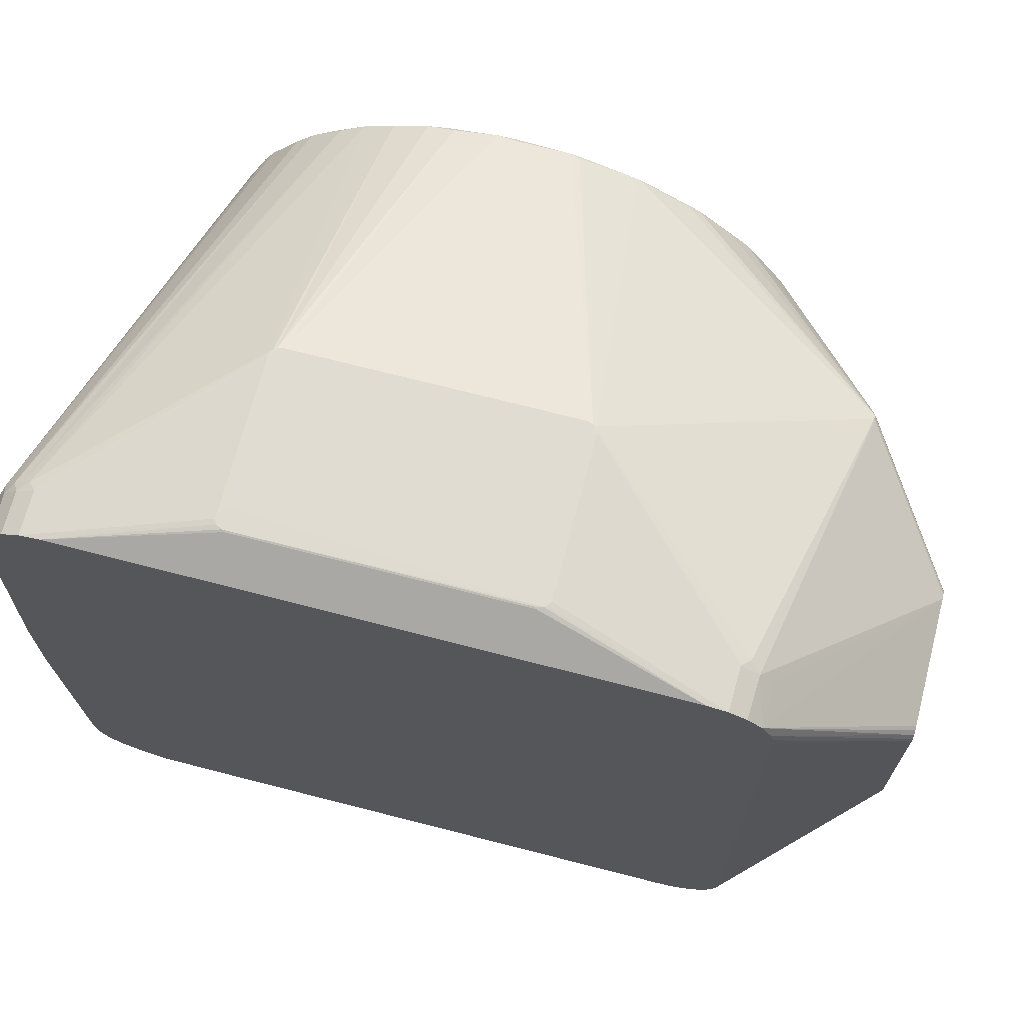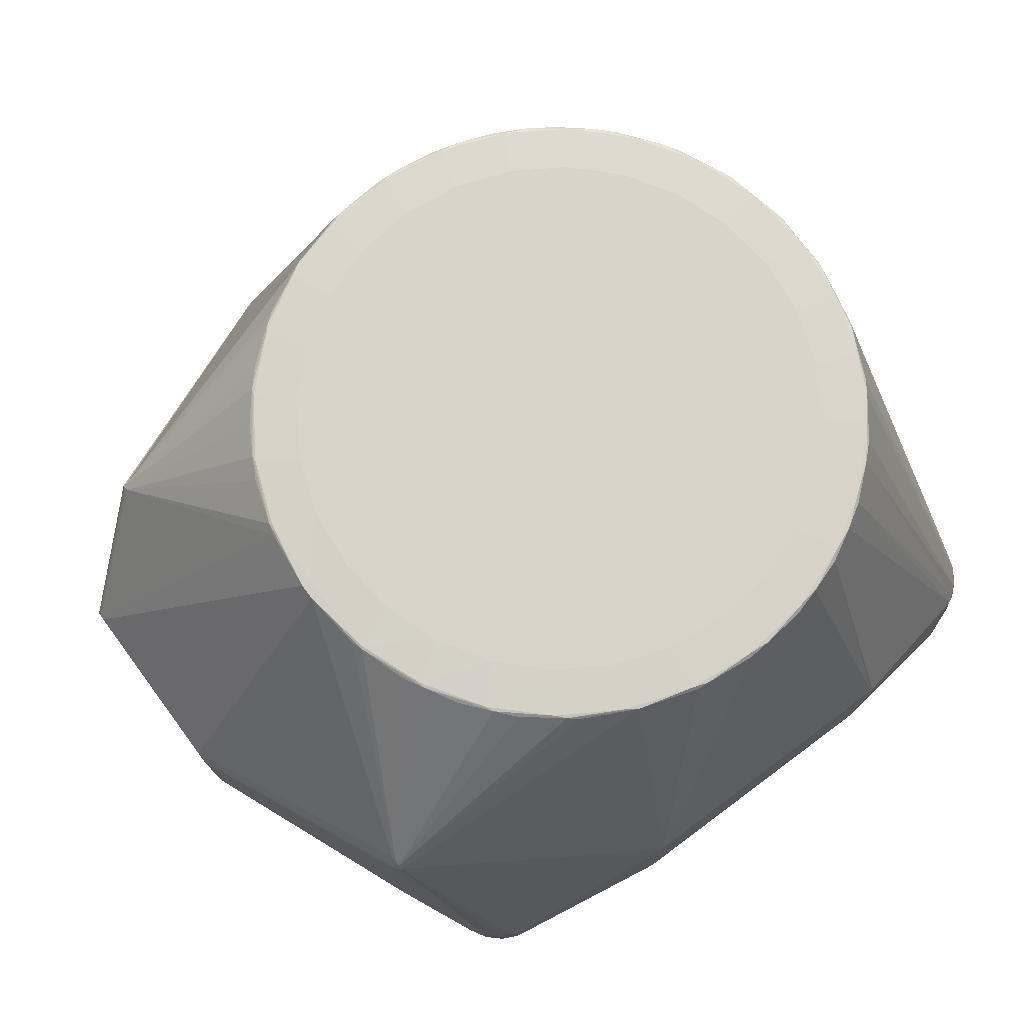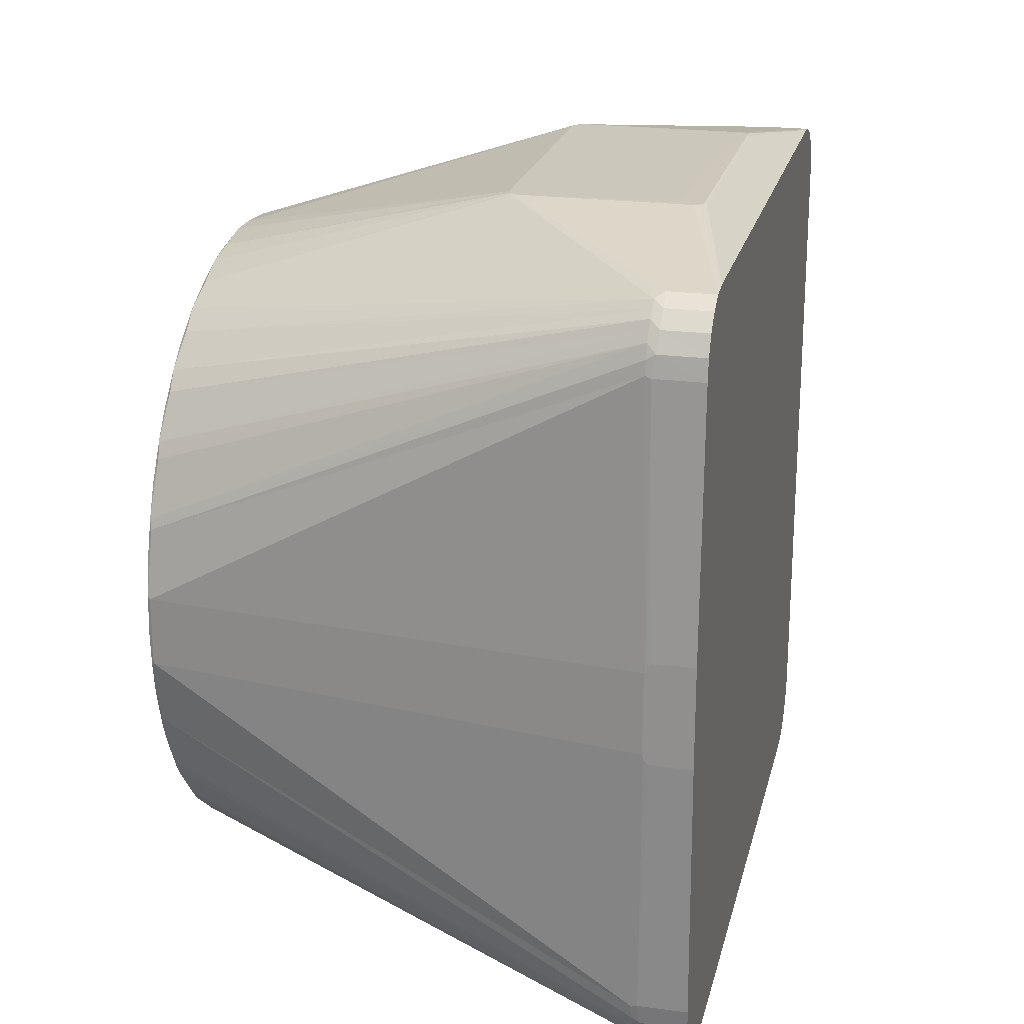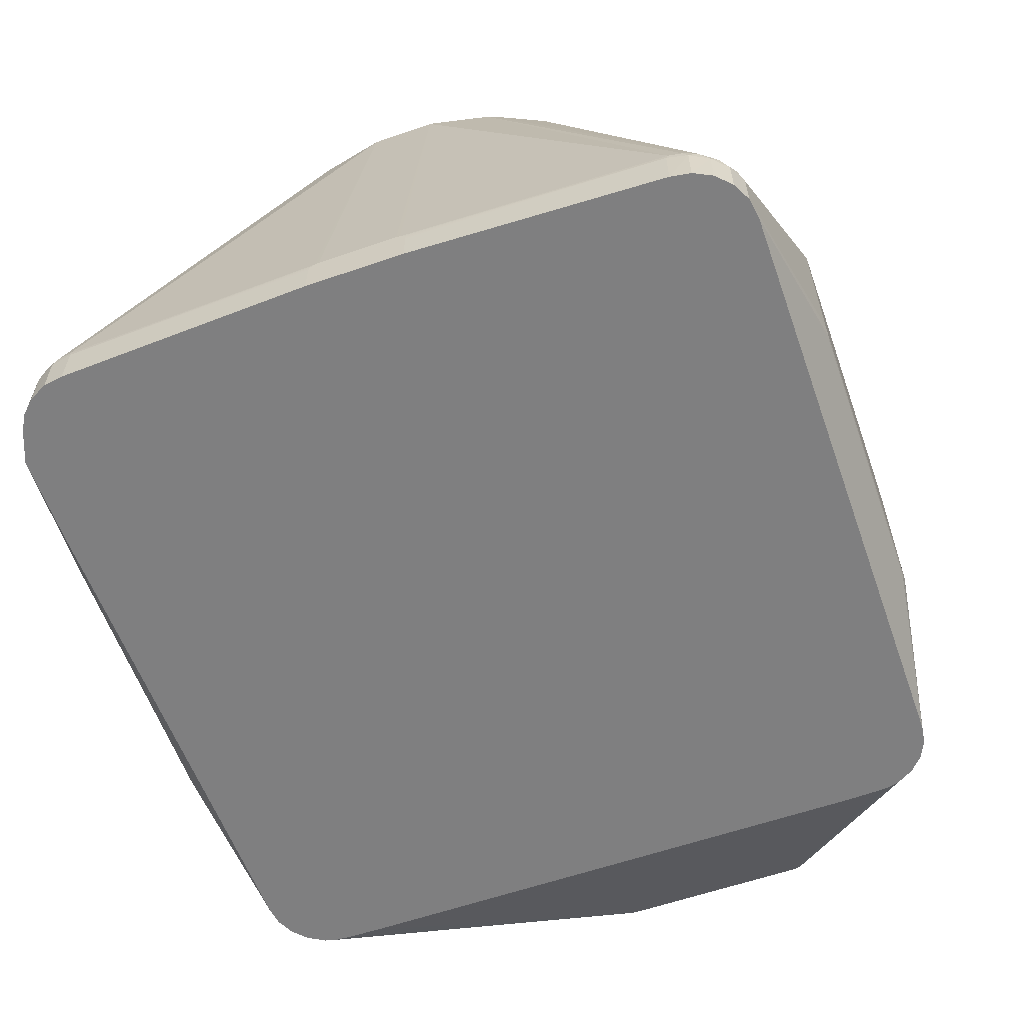
<metadata>
{"format":"obj","ext":"obj","renderer":"f3d","projection":"perspective","resolution":1024,"background":"white","views":[{"elev":69.3,"azim":-165.4,"up":"+Y"},{"elev":75.2,"azim":-36.6,"up":"+Z"},{"elev":21.6,"azim":103.2,"up":"+Y"},{"elev":-59.9,"azim":109.5,"up":"+Z"}]}
</metadata>
<code>
v -0.03648 0.0885 0.1607
v -0.03977 0.08625 0.161
v -0.01973 0.09293 0.161
v -0.01525 0.09447 0.1607
v 0.001259 0.095 0.161
v -0.043 0.1207 0.01195
v -0.04474 0.121 0.01298
v -0.0421 0.1209 0.01247
v -0.043 -0.1207 0.01195
v -0.0421 -0.1209 0.01247
v -0.04474 -0.121 0.01298
v -0.09372 -0.02089 0.16
v -0.09259 -0.02432 0.1607
v -0.0957 -0.002512 0.1607
v -0.08798 0.03844 0.16
v -0.09259 0.02432 0.1607
v -0.08457 0.04482 0.1607
v -0.08463 0.04311 0.161
v -0.07303 0.06072 0.161
v -0.09301 -0.002512 0.161
v -0.09211 -0.02337 0.161
v -0.08798 -0.03844 0.16
v -0.08457 -0.04482 0.1607
v -0.08463 -0.04311 0.161
v -0.07895 -0.05463 0.16
v -0.07207 -0.06303 0.1607
v -0.07303 -0.06072 0.161
v -0.06699 -0.06876 0.16
v -0.05574 -0.0778 0.1607
v -0.05783 -0.07538 0.161
v -0.03977 -0.08625 0.161
v -0.03648 -0.0885 0.1607
v -0.05257 -0.08034 0.16
v -0.01973 -0.09293 0.161
v 0.006762 -0.09547 0.1607
v 0.02219 -0.0924 0.161
v 0.001259 -0.095 0.161
v 0.02841 -0.09139 0.1607
v 0.04199 -0.08519 0.161
v 0.04857 -0.08247 0.1607
v 0.05981 -0.07384 0.161
v 0.07459 -0.05883 0.161
v 0.06615 -0.06917 0.1607
v 0.08021 -0.05221 0.1607
v 0.08577 -0.04092 0.161
v 0.09002 -0.03247 0.1607
v 0.09265 -0.02095 0.161
v 0.09499 3e-05 0.161
v 0.09504 -0.01102 0.1607
v 0.09265 0.02095 0.161
v 0.09504 0.01102 0.1607
v 0.09002 0.03247 0.1607
v 0.08577 0.04092 0.161
v 0.08021 0.05221 0.1607
v 0.07459 0.05883 0.161
v 0.06615 0.06917 0.1607
v 0.05981 0.07384 0.161
v 0.04857 0.08247 0.1607
v 0.04199 0.08519 0.161
v 0.02841 0.09139 0.1607
v 0.02219 0.0924 0.161
v -0.06699 0.06876 0.16
v -0.07207 0.06303 0.1607
v -0.05574 0.0778 0.1607
v -0.05783 0.07538 0.161
v -0.09211 0.02337 0.161
v -0.0957 0.002512 0.1607
v -0.09372 0.02089 0.16
v -0.05257 0.08034 0.16
v -0.07895 0.05463 0.16
v 0.09869 0.1115 0
v 0.09869 0.1115 0.01345
v 0.1043 0.1087 0.01302
v 0.1043 0.1087 0
v 0.1063 0.1063 0.01599
v 0.1037 0.1082 0.01599
v 0.1011 0.1101 0.01599
v 0.09714 0.1117 0.01599
v 0.1117 0.09712 0.01599
v 0.1116 0.09866 0.01345
v 0.1101 0.1011 0.01599
v 0.1087 0.1043 0.01302
v 0.1082 0.1037 0.01599
v 0.09546 0.01002 0.16
v 0.09128 0.0297 0.16
v 0.09128 -0.0297 0.16
v 0.09546 -0.01002 0.16
v -0.1042 0.1087 0.01302
v -0.1011 0.1101 0.01599
v -0.09869 0.1115 0.01345
v -0.09713 0.1117 0.01599
v -0.09839 0.1116 0
v -0.1037 0.1091 0
v -0.1081 0.105 0
v -0.1087 0.1043 0.01302
v 0.1087 0.1043 0
v -0.09713 -0.1117 0.01599
v -0.1011 -0.1101 0.01599
v -0.09869 -0.1115 0.01345
v -0.1042 -0.1087 0.01302
v -0.1063 -0.1063 0.01599
v -0.1087 -0.1043 0.01302
v -0.1115 -0.09866 0.01345
v -0.1111 -0.09984 0
v -0.1081 -0.105 0
v -0.1037 -0.1091 0
v -0.09839 -0.1116 0
v 0.1116 -0.0986 0
v 0.1116 -0.09866 0.01345
v 0.1088 -0.1041 0
v 0.1087 -0.1043 0.01302
v 0.1045 -0.1085 0
v 0.1043 -0.1087 0.01302
v 0.09899 -0.1114 0
v 0.09869 -0.1115 0.01345
v 0.1125 -0.09252 0
v 0.1125 -0.09252 0.01432
v 0.1011 -0.1101 0.01599
v 0.09714 -0.1117 0.01599
v 0.1117 -0.09712 0.01599
v 0.1101 -0.1011 0.01599
v 0.1082 -0.1037 0.01599
v 0.1063 -0.1063 0.01599
v 0.1037 -0.1082 0.01599
v -0.01525 -0.09447 0.1607
v 0.006762 0.09547 0.1607
v -0.09301 0.002512 0.161
v 0.04301 -0.121 0.06751
v 0.01998 -0.09387 0.16
v 0.08978 -0.115 0.01021
v 0.09002 -0.115 0.008982
v 0.06358 -0.05067 0.162
v 0.05066 -0.06356 0.162
v -0.1205 0.07591 0.1096
v -0.07925 0.01811 0.162
v 0.07136 0.06427 0.16
v 0.07136 -0.06427 0.16
v -0.05072 -0.06356 0.162
v 0.08314 0.04802 0.16
v 0.03906 0.08773 0.16
v 0.04474 0.121 0.06703
v 0.1125 0.09252 0
v 0.1125 0.09252 0.01432
v 0.08129 3e-05 0.162
v 0.07925 0.01811 0.162
v -0.1232 -0.07452 0.0139
v -0.1522 -0.005491 0.0253
v -0.123 -0.07503 0.013
v -0.04647 0.1209 0.06501
v 0.04648 -0.1207 0.066
v 0.03906 -0.08773 0.16
v 0.04564 -0.1209 0.06652
v -0.04563 0.1209 0.06652
v -0.1205 -0.07756 0.1085
v -0.01842 0.09423 0.16
v -0.04474 0.121 0.06703
v 0.1123 -0.09311 0.01599
v 0.1155 -0.01321 0.01373
v 0.1115 0.09866 0
v -0.04647 -0.1209 0.06501
v -0.04647 -0.1207 0.066
v -0.1121 0.09435 0
v -0.1522 0.05581 0.02159
v -0.112 0.09624 0
v -0.04647 -0.1209 0.015
v 0.04474 -0.121 0.01298
v 0.04648 -0.121 0.06398
v 3e-06 -0.08129 0.162
v -0.1232 -0.07352 0.1046
v -0.1205 -0.07898 0.105
v -0.1205 -0.07863 0.1069
v 0.04474 -0.121 0.06703
v -0.01806 0.07928 0.162
v -0.05072 0.06356 0.162
v -0.06358 0.05067 0.162
v -0.1522 -0.004423 0.06733
v -0.123 -0.07302 0.1055
v -0.1522 -0.003226 0.06812
v -0.043 -0.121 0.06751
v -0.04474 -0.121 0.06703
v -0.07327 0.03525 0.162
v 0.04474 0.121 0.01903
v -0.043 0.121 0.06751
v -0.1522 0.05844 0.06733
v -0.1205 0.07863 0.1069
v -0.1522 0.05921 0.06613
v -0.08128 3e-05 0.162
v -0.07925 -0.01811 0.162
v 0.04301 0.121 0.06751
v -0.01842 -0.09423 0.16
v -0.07327 -0.03525 0.162
v -0.06358 -0.05067 0.162
v 0.04564 0.1209 0.06652
v 0.04648 0.121 0.06398
v 0.01807 -0.07928 0.162
v -0.03529 -0.07325 0.162
v 0.04648 0.1209 0.06501
v 0.07925 -0.01811 0.162
v 0.07327 -0.03525 0.162
v -0.01806 -0.07928 0.162
v 0.04648 0.1209 0.015
v 0.07327 0.03525 0.162
v 0.01807 0.07928 0.162
v 3e-06 0.08129 0.162
v 0.03529 -0.07325 0.162
v 0.04564 0.1209 0.01345
v 0.0439 0.1209 0.01247
v 0.1123 0.09311 0.01599
v 3e-06 -0.096 0.16
v 0.1155 -0.0148 0.01207
v 0.1155 -0.01498 0.011
v 0.06358 0.05067 0.162
v -0.123 -0.07503 0.102
v 0.04648 -0.1209 0.06501
v 0.05066 0.06356 0.162
v 0.03529 0.07325 0.162
v -0.1123 0.09252 0
v -0.1125 0.08182 0
v -0.1522 -0.001794 0.02159
v 0.04648 -0.1209 0.015
v 0.09002 -0.115 0
v -0.1205 -0.07591 0.1096
v -0.1205 -0.07402 0.11
v -0.1522 -0.001816 0.06841
v 0.04564 -0.1209 0.01345
v 0.1155 -0.01203 0.01401
v 0.04211 -0.1209 0.01247
v 0.04301 -0.1207 0.01195
v 0.05993 -0.115 0
v 0.08314 -0.04802 0.16
v 0.1155 0.01498 0
v 0.1155 -0.01498 0
v -0.04563 -0.1209 0.01345
v -0.09253 -0.1125 0
v -0.1522 -0.005235 0.06613
v 3e-06 0.096 0.16
v -0.112 -0.09624 0
v -0.1121 -0.09435 0
v 0.1155 -0.01421 0.01302
v 0.01998 0.09387 0.16
v -0.1123 -0.09252 0
v -0.1125 -0.08182 0
v -0.1205 0.07898 0.105
v -0.1522 -0.003226 0.02187
v -0.1522 0.05951 0.06469
v -0.1522 -0.005498 0.06469
v -0.1522 0.05579 0.06841
v -0.1111 0.09984 0
v -0.1232 -0.07202 0.1055
v 0.05641 -0.07768 0.16
v -0.09253 0.1125 0
v 0.09247 0.1125 0
v 0.04301 0.1207 0.01195
v -0.04563 0.1209 0.01345
v -0.04647 0.1209 0.015
v -0.1522 -0.005228 0.02387
v -0.1522 -0.004423 0.02269
v -0.1233 -0.07402 0.01126
v -0.1232 -0.07452 0.1029
v -0.1205 0.07756 0.1085
v -0.04647 0.121 0.06398
v -0.1522 0.05724 0.06813
v 0.04648 0.1207 0.066
v 0.1155 0.01203 0.01401
v 0.05641 0.07768 0.16
v -0.03529 0.07325 0.162
v 0.1155 0.01321 0.01373
v 0.1155 0.01421 0.01302
v 0.1155 0.0148 0.01207
v -0.1522 0.05844 0.02269
v -0.1522 0.05921 0.02387
v -0.1522 0.05951 0.0253
v -0.1522 0.05724 0.02187
v 0.1155 0.01498 0.011
g obj_57422249
f 1 2 3
f 4 3 5
f 6 7 8
f 9 10 11
f 12 13 14
f 15 16 17
f 17 16 18
f 17 18 19
f 20 14 21
f 21 14 13
f 22 23 13
f 13 23 24
f 13 24 21
f 25 26 23
f 23 26 27
f 23 27 24
f 28 29 26
f 26 29 30
f 26 30 27
f 31 30 29
f 31 29 32
f 32 29 33
f 34 31 32
f 35 36 37
f 38 39 36
f 40 41 39
f 42 41 43
f 44 45 42
f 46 47 45
f 48 47 49
f 50 48 51
f 52 53 50
f 54 55 53
f 56 57 55
f 58 59 57
f 60 61 59
f 62 63 64
f 64 63 65
f 66 18 16
f 67 66 16
f 67 16 68
f 65 2 64
f 64 2 1
f 64 1 69
f 19 65 63
f 19 63 17
f 17 63 70
f 71 72 73
f 71 73 74
f 75 73 76
f 77 72 78
f 79 80 81
f 81 80 82
f 81 82 83
f 51 84 85
f 49 86 87
f 88 89 90
f 90 89 91
f 90 92 93
f 90 93 88
f 88 93 94
f 88 94 95
f 74 73 82
f 82 73 75
f 82 75 83
f 82 96 74
f 97 98 99
f 100 101 102
f 102 103 104
f 102 104 105
f 102 105 100
f 100 105 106
f 100 106 99
f 99 106 107
f 108 109 110
f 110 109 111
f 110 111 112
f 112 111 113
f 112 113 114
f 114 113 115
f 116 109 108
f 109 116 117
f 113 118 115
f 115 118 119
f 120 121 109
f 111 122 123
f 111 123 113
f 113 123 124
f 113 124 118
f 125 37 34
f 5 61 126
f 67 20 127
f 128 129 35
f 130 131 115
f 41 132 133
f 68 16 134
f 127 135 66
f 56 136 75
f 15 17 134
f 137 122 44
f 138 27 30
f 81 54 139
f 140 141 60
f 142 80 143
f 144 50 145
f 146 147 148
f 90 91 149
f 150 151 152
f 89 153 149
f 26 154 28
f 155 156 153
f 157 158 87
f 82 159 96
f 160 161 98
f 162 163 164
f 160 165 11
f 11 166 167
f 168 34 37
f 169 170 171
f 11 172 128
f 173 174 175
f 176 177 178
f 11 179 180
f 173 181 135
f 182 156 183
f 184 185 186
f 173 187 188
f 182 189 141
f 125 34 190
f 173 191 192
f 141 193 194
f 47 86 49
f 37 195 168
f 173 138 196
f 197 72 194
f 45 198 199
f 173 200 168
f 71 201 194
f 145 53 202
f 203 5 204
f 173 195 205
f 206 182 201
f 35 129 36
f 173 133 132
f 7 182 207
f 129 172 38
f 173 199 198
f 208 85 84
f 117 158 157
f 209 128 35
f 173 144 145
f 172 151 38
f 210 117 211
f 173 202 212
f 103 170 213
f 167 214 152
f 173 215 216
f 77 197 193
f 217 218 163
f 167 131 130
f 173 203 204
f 78 72 197
f 218 219 163
f 167 220 221
f 200 31 34
f 77 73 72
f 222 223 224
f 225 166 221
f 36 205 195
f 226 84 87
f 227 228 221
f 74 159 142
f 127 66 67
f 228 229 221
f 44 121 230
f 74 231 232
f 191 21 24
f 107 160 99
f 74 116 108
f 230 46 45
f 107 165 160
f 74 110 112
f 10 227 166
f 139 52 81
f 74 114 221
f 230 121 46
f 165 233 11
f 117 120 109
f 74 229 234
f 122 111 121
f 234 9 11
f 235 169 176
f 74 107 106
f 136 83 75
f 236 189 183
f 74 105 104
f 37 125 209
f 74 237 238
f 210 239 117
f 189 240 141
f 74 241 242
f 241 238 219
f 9 234 229
f 88 243 185
f 74 218 217
f 237 244 219
f 10 9 228
f 245 186 185
f 74 162 164
f 146 246 147
f 234 233 107
f 68 247 67
f 74 248 94
f 249 222 178
f 95 245 88
f 74 93 92
f 26 25 222
f 40 250 41
f 74 251 252
f 23 22 222
f 196 30 31
f 76 56 75
f 252 206 71
f 13 12 222
f 204 3 173
f 253 6 8
f 249 177 222
f 52 139 53
f 8 7 207
f 12 14 223
f 254 255 7
f 104 256 257
f 20 187 127
f 251 254 7
f 67 224 14
f 213 148 104
f 143 79 208
f 212 57 215
f 258 256 104
f 43 137 42
f 61 60 240
f 181 66 135
f 146 213 259
f 59 140 60
f 52 79 81
f 100 98 171
f 76 73 77
f 237 104 244
f 260 153 185
f 20 188 187
f 124 43 250
f 180 190 32
f 258 147 256
f 251 253 252
f 32 33 154
f 192 24 27
f 92 255 254
f 29 28 154
f 18 175 19
f 149 153 261
f 262 260 184
f 92 90 261
f 216 61 203
f 4 5 236
f 38 151 39
f 179 125 180
f 150 118 40
f 39 133 205
f 263 140 58
f 154 169 171
f 232 264 211
f 215 59 216
f 150 152 118
f 2 173 3
f 214 119 118
f 57 265 58
f 214 130 115
f 57 56 265
f 131 114 115
f 101 170 102
f 91 89 149
f 101 100 170
f 1 155 153
f 99 98 100
f 89 185 153
f 97 160 98
f 155 4 156
f 160 180 161
f 160 11 180
f 155 3 4
f 11 167 172
f 173 266 174
f 11 128 179
f 173 175 181
f 173 135 187
f 125 190 180
f 173 188 191
f 173 192 138
f 173 196 200
f 173 168 195
f 173 205 133
f 129 38 36
f 173 132 199
f 173 198 144
f 173 145 202
f 172 167 152
f 173 212 215
f 167 130 214
f 173 216 203
f 167 221 131
f 220 225 221
f 155 1 3
f 166 227 221
f 228 9 229
f 55 136 56
f 55 54 136
f 160 97 99
f 53 139 54
f 10 166 11
f 120 46 121
f 233 234 11
f 65 266 2
f 157 86 120
f 35 37 209
f 88 185 89
f 50 85 52
f 84 267 208
f 166 220 167
f 260 69 1
f 268 269 143
f 166 225 220
f 243 245 185
f 116 211 117
f 10 228 227
f 248 270 94
f 233 165 107
f 271 272 94
f 245 243 88
f 245 95 94
f 260 62 64
f 174 19 175
f 180 171 161
f 272 270 273
f 272 163 219
f 272 244 257
f 272 256 147
f 272 246 235
f 272 176 178
f 272 224 247
f 272 262 184
f 272 186 245
f 42 199 132
f 48 87 84
f 142 274 231
f 264 226 158
f 264 239 210
f 47 144 198
f 264 231 274
f 264 269 268
f 164 273 248
f 134 70 63
f 68 134 262
f 16 15 134
f 17 70 134
f 49 87 48
f 158 226 87
f 163 273 164
f 201 182 194
f 182 261 156
f 182 183 189
f 182 141 194
f 193 197 194
f 72 71 194
f 46 86 47
f 71 206 201
f 206 207 182
f 183 4 236
f 240 60 141
f 117 239 158
f 263 77 193
f 217 163 162
f 77 78 197
f 218 242 219
f 178 222 224
f 223 14 224
f 74 96 159
f 74 142 231
f 118 250 40
f 74 232 116
f 74 108 110
f 55 202 53
f 74 112 114
f 44 230 45
f 74 221 229
f 74 234 107
f 111 109 121
f 74 106 105
f 74 104 237
f 267 143 208
f 74 238 241
f 242 241 219
f 267 268 143
f 74 242 218
f 238 237 219
f 269 274 143
f 74 217 162
f 74 164 248
f 177 249 178
f 270 271 94
f 74 94 93
f 63 260 134
f 272 245 94
f 74 92 251
f 25 23 222
f 260 64 69
f 250 43 41
f 74 252 71
f 22 13 222
f 252 207 206
f 12 223 222
f 253 8 207
f 177 154 222
f 252 253 207
f 272 271 270
f 255 261 7
f 272 273 163
f 6 251 7
f 272 219 244
f 103 213 104
f 137 44 42
f 272 257 256
f 148 258 104
f 236 5 126
f 272 147 246
f 246 259 235
f 61 240 126
f 272 235 176
f 146 148 213
f 272 178 224
f 213 170 259
f 59 58 140
f 272 247 262
f 170 100 171
f 58 77 263
f 272 184 186
f 98 161 171
f 104 257 244
f 190 34 32
f 51 85 50
f 251 6 253
f 171 32 154
f 251 92 254
f 33 29 154
f 51 48 84
f 92 261 255
f 153 156 261
f 264 267 84
f 90 149 261
f 264 158 239
f 264 210 211
f 151 40 39
f 265 77 58
f 264 274 269
f 43 123 137
f 264 268 267
f 273 270 248
f 152 214 118
f 119 214 115
f 67 14 20
f 128 172 129
f 41 42 132
f 127 187 135
f 137 123 122
f 138 192 27
f 81 83 54
f 140 193 141
f 142 159 80
f 144 48 50
f 150 40 151
f 26 222 154
f 82 80 159
f 168 200 34
f 169 259 170
f 176 169 177
f 184 260 185
f 37 36 195
f 45 47 198
f 145 50 53
f 203 61 5
f 7 261 182
f 208 79 85
f 209 179 128
f 172 152 151
f 103 102 170
f 200 196 31
f 36 39 205
f 226 264 84
f 44 122 121
f 191 188 21
f 117 157 120
f 235 259 169
f 136 54 83
f 236 126 189
f 189 126 240
f 146 259 246
f 68 262 247
f 196 138 30
f 76 265 56
f 204 5 3
f 67 247 224
f 143 80 79
f 212 55 57
f 181 18 66
f 52 85 79
f 260 1 153
f 20 21 188
f 124 123 43
f 258 148 147
f 192 191 24
f 18 181 175
f 262 134 260
f 216 59 61
f 179 209 125
f 39 41 133
f 263 193 140
f 154 177 169
f 232 231 264
f 215 57 59
f 2 266 173
f 131 221 114
f 120 86 46
f 65 174 266
f 157 87 86
f 116 232 211
f 174 65 19
f 180 32 171
f 42 45 199
f 142 143 274
f 47 48 144
f 183 156 4
f 118 124 250
f 55 212 202
f 63 62 260
f 265 76 77

</code>
